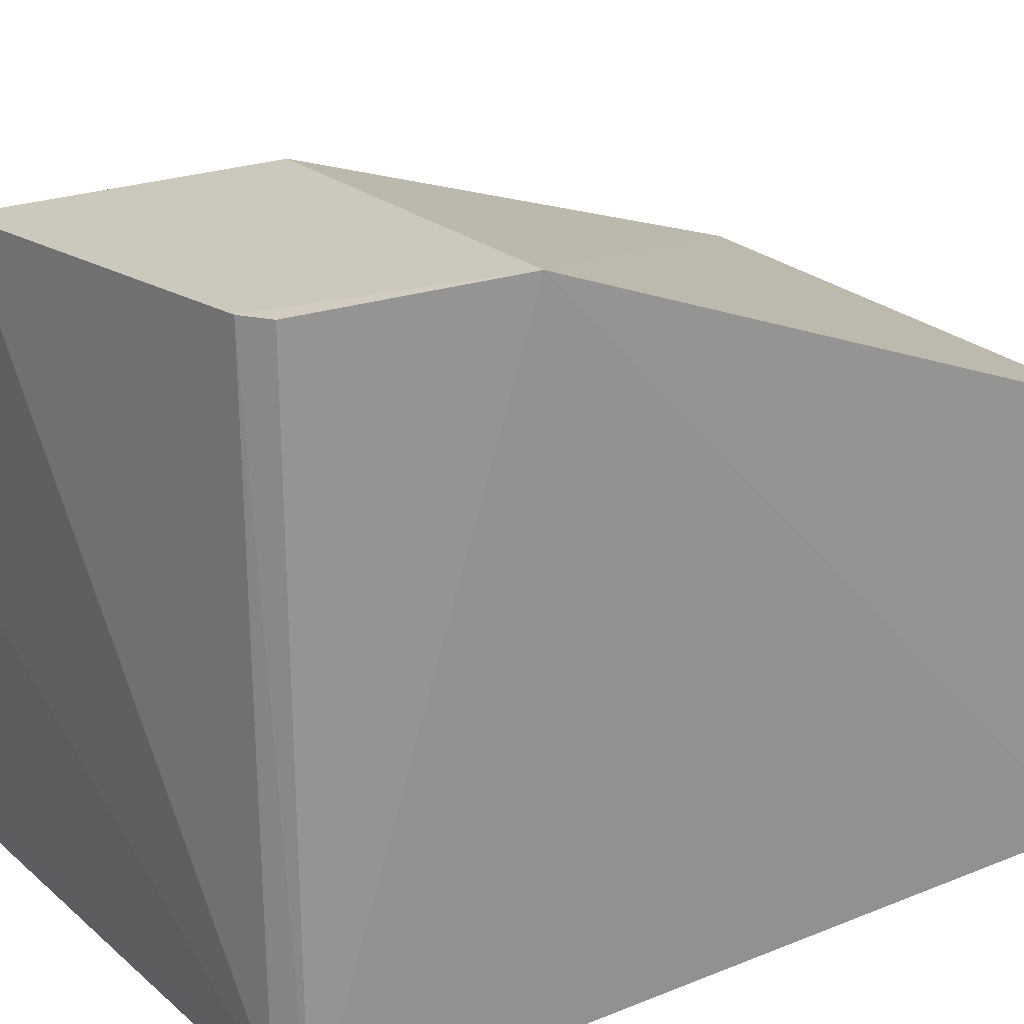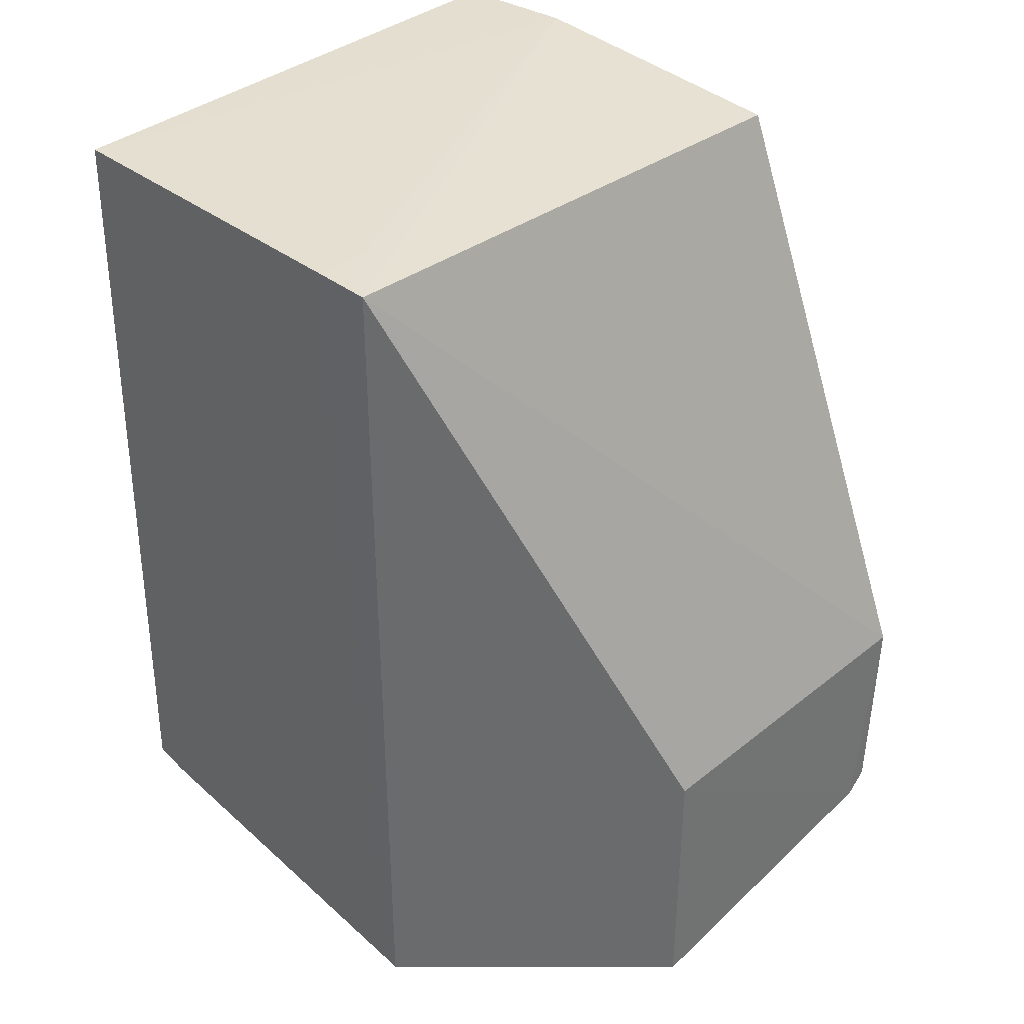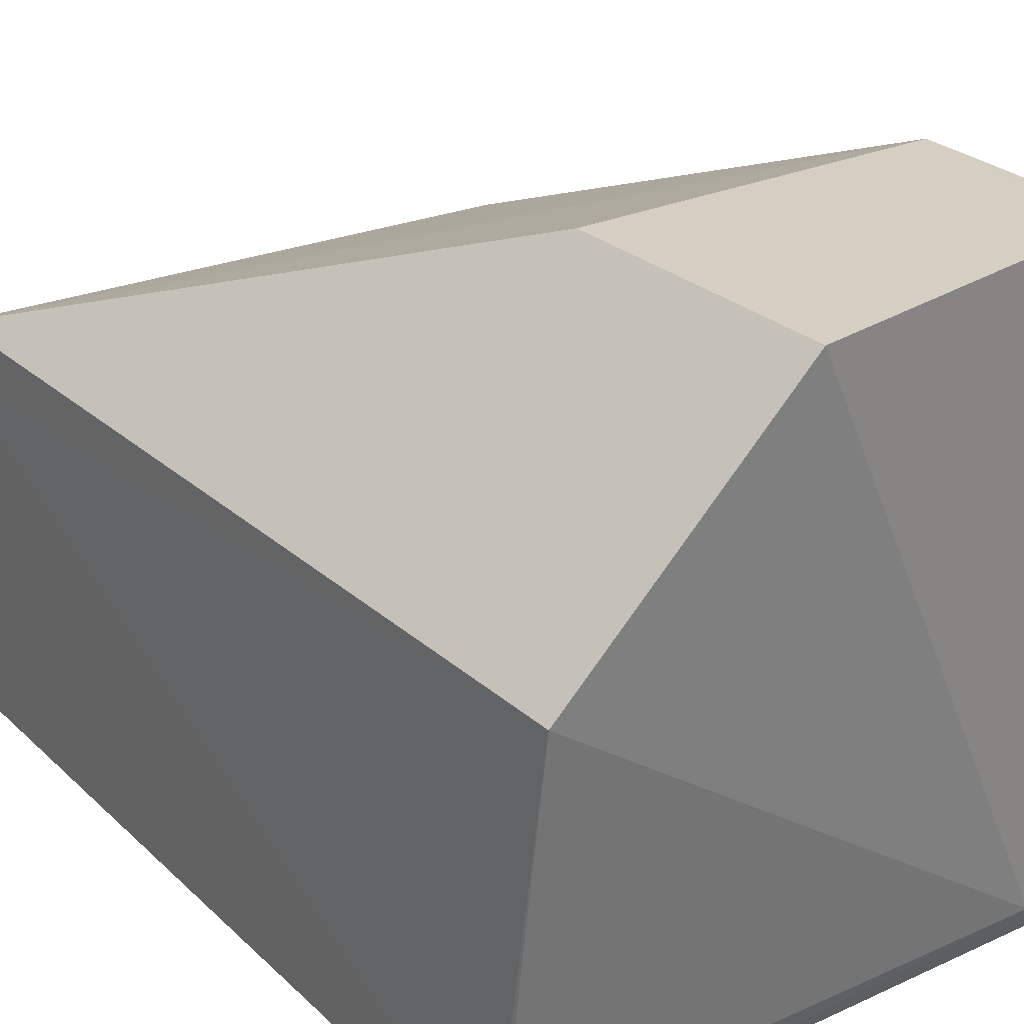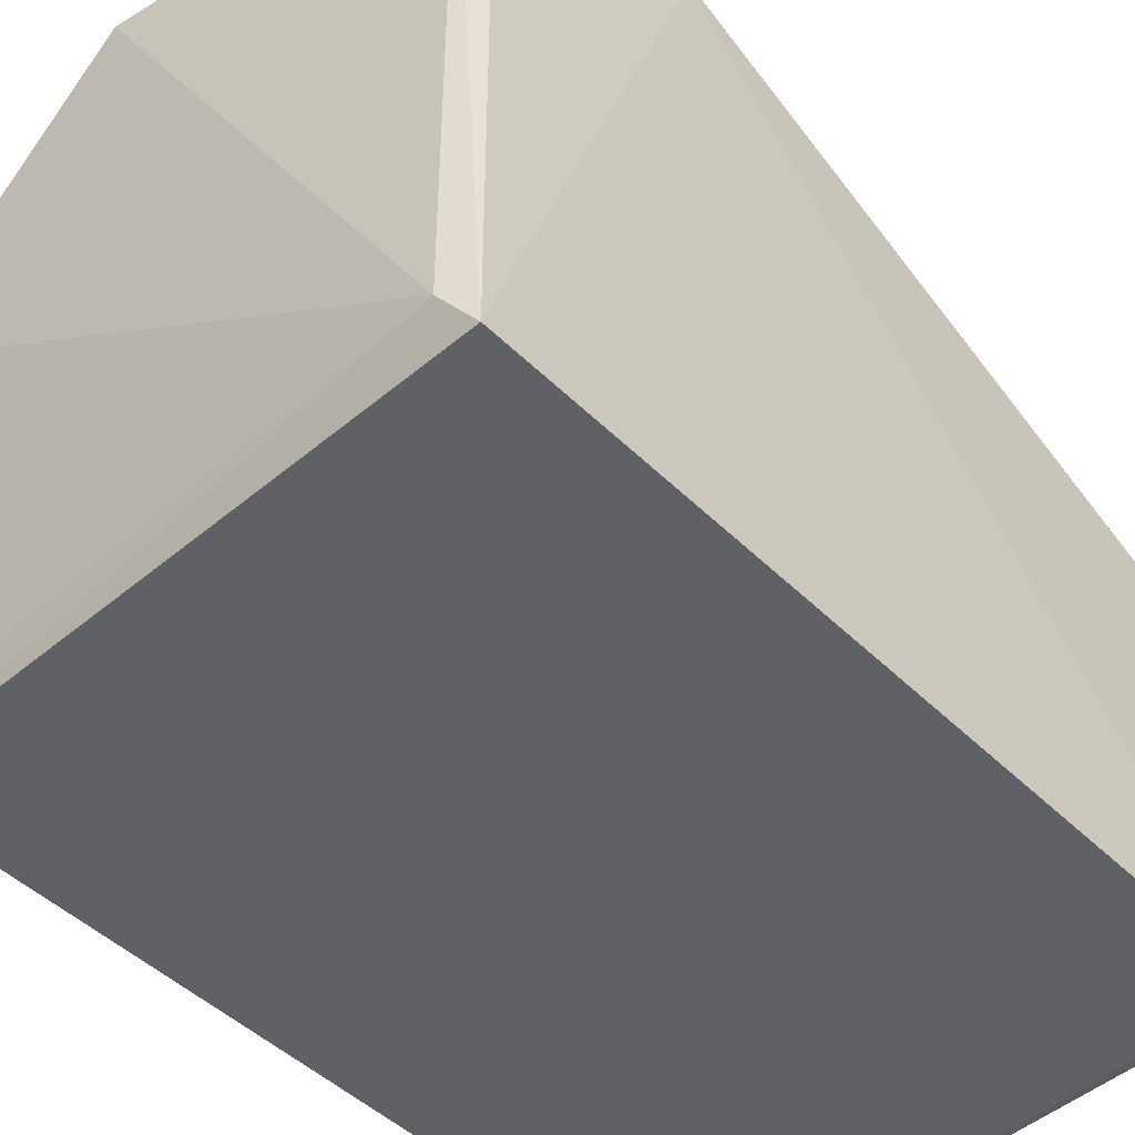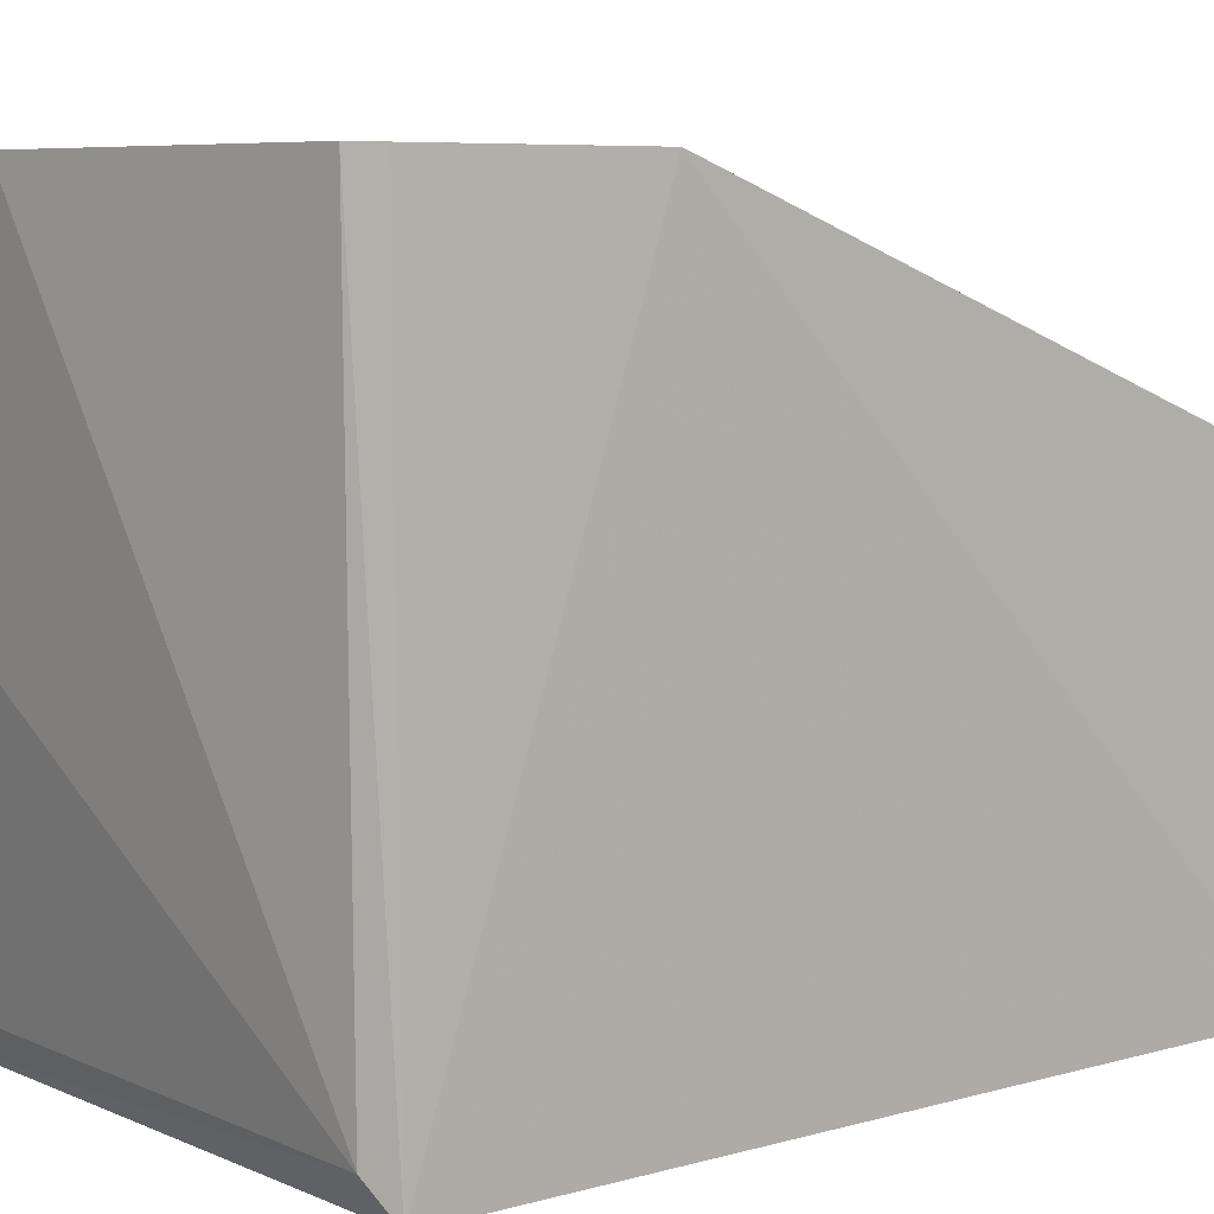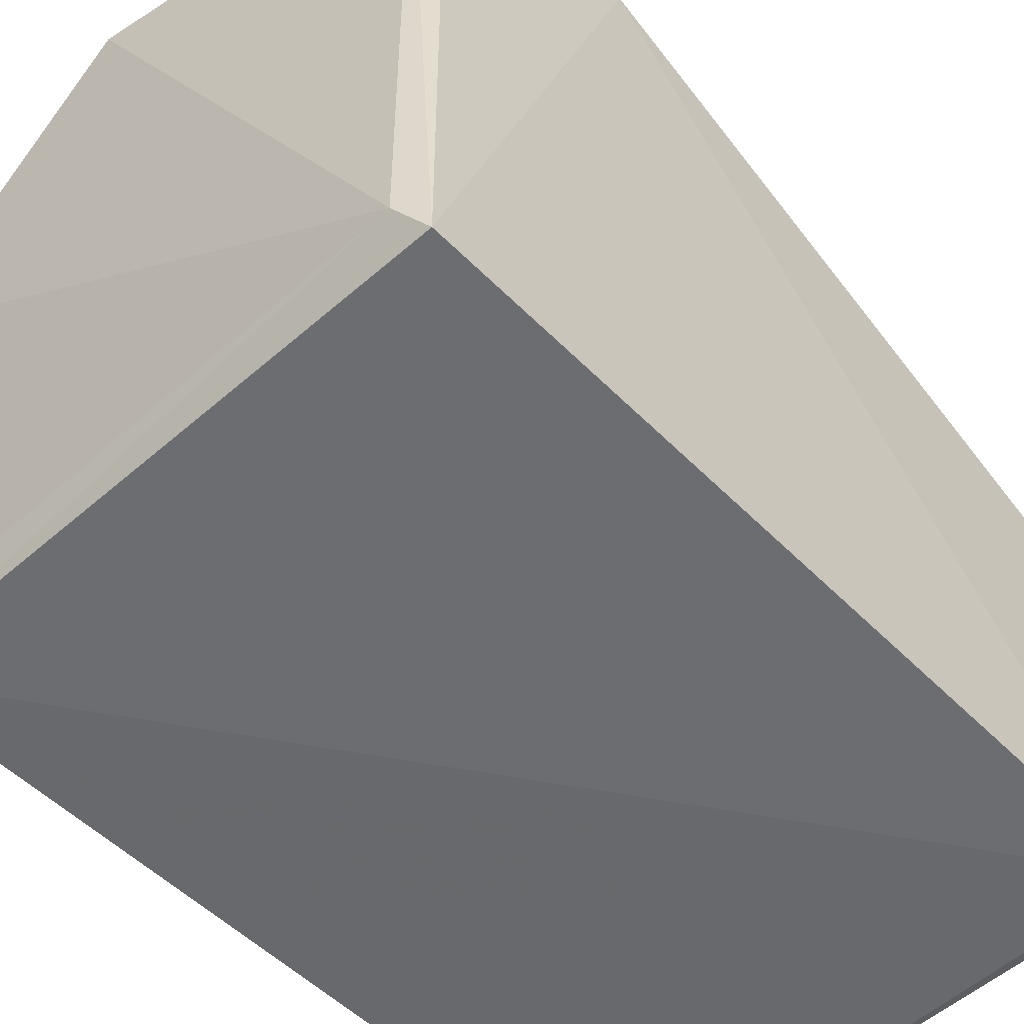
<metadata>
{"format":"obj","ext":"obj","renderer":"f3d","projection":"perspective","resolution":1024,"background":"white","views":[{"elev":22.4,"azim":55.8,"up":"+Z"},{"elev":36.9,"azim":-45.8,"up":"+Y"},{"elev":25.9,"azim":-35.7,"up":"+Z"},{"elev":-50.0,"azim":43.1,"up":"+Z"},{"elev":6.8,"azim":51.8,"up":"+Z"},{"elev":-54.6,"azim":43.3,"up":"+Z"}]}
</metadata>
<code>
v 0.1474 -0.01286 0.05172
v 0.1468 -0.02958 0.05177
v 0.1464 -0.02891 0.000407
v 0.1012 0.03673 0.00224
v 0.1012 0.03635 0.0337
v 0.1462 0.03539 0.001139
v 0.1192 -0.01295 0.05169
v 0.1012 -0.02933 0.0005971
v 0.1462 0.03462 0.03364
v 0.1457 0.03638 0.0109
v 0.145 -0.03108 0.05184
v 0.1012 -0.03477 0.03377
v 0.1011 0.03645 0.02911
v 0.1446 0.03637 0.001443
v 0.1192 -0.03523 0.05169
v 0.1445 -0.03026 0.003083
v 0.1056 0.03641 0.02911
v 0.1013 -0.03022 0.003265
f 1 2 3
f 6 1 3
f 7 1 5
f 8 6 3
f 8 4 6
f 9 5 1
f 9 1 6
f 10 9 6
f 10 5 9
f 11 2 1
f 11 1 7
f 11 3 2
f 13 4 8
f 13 10 4
f 13 12 5
f 13 8 12
f 14 10 6
f 14 6 4
f 14 4 10
f 15 11 7
f 15 7 5
f 15 5 12
f 16 8 3
f 16 15 12
f 16 3 11
f 16 11 15
f 17 13 5
f 17 5 10
f 17 10 13
f 18 16 12
f 18 12 8
f 18 8 16

</code>
